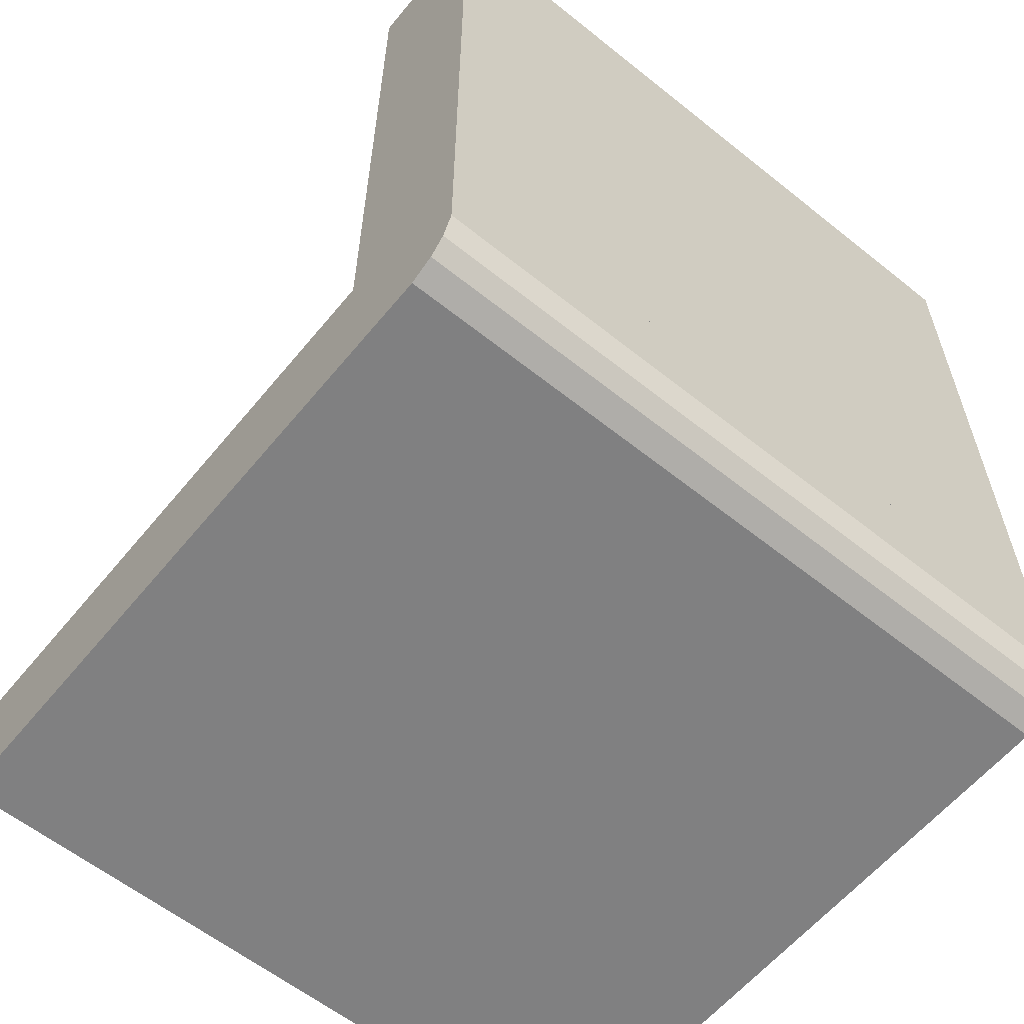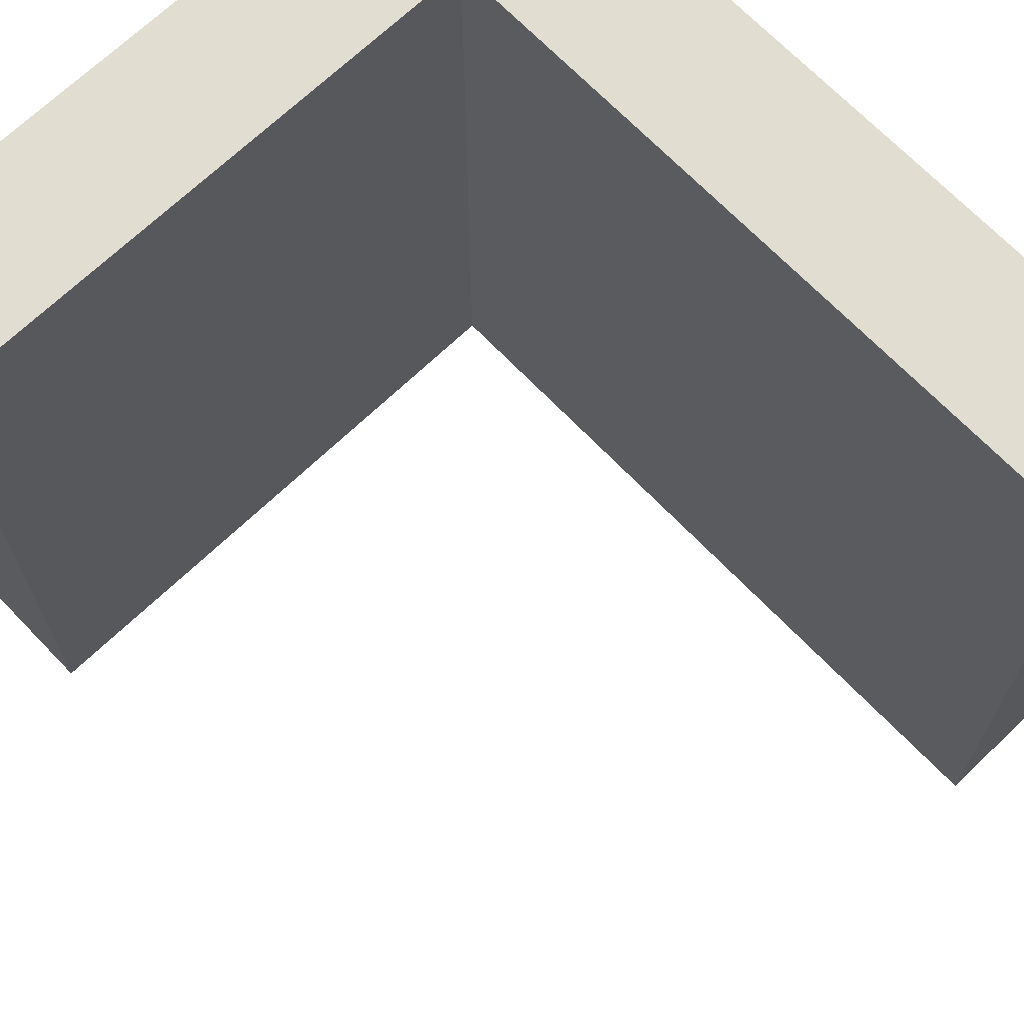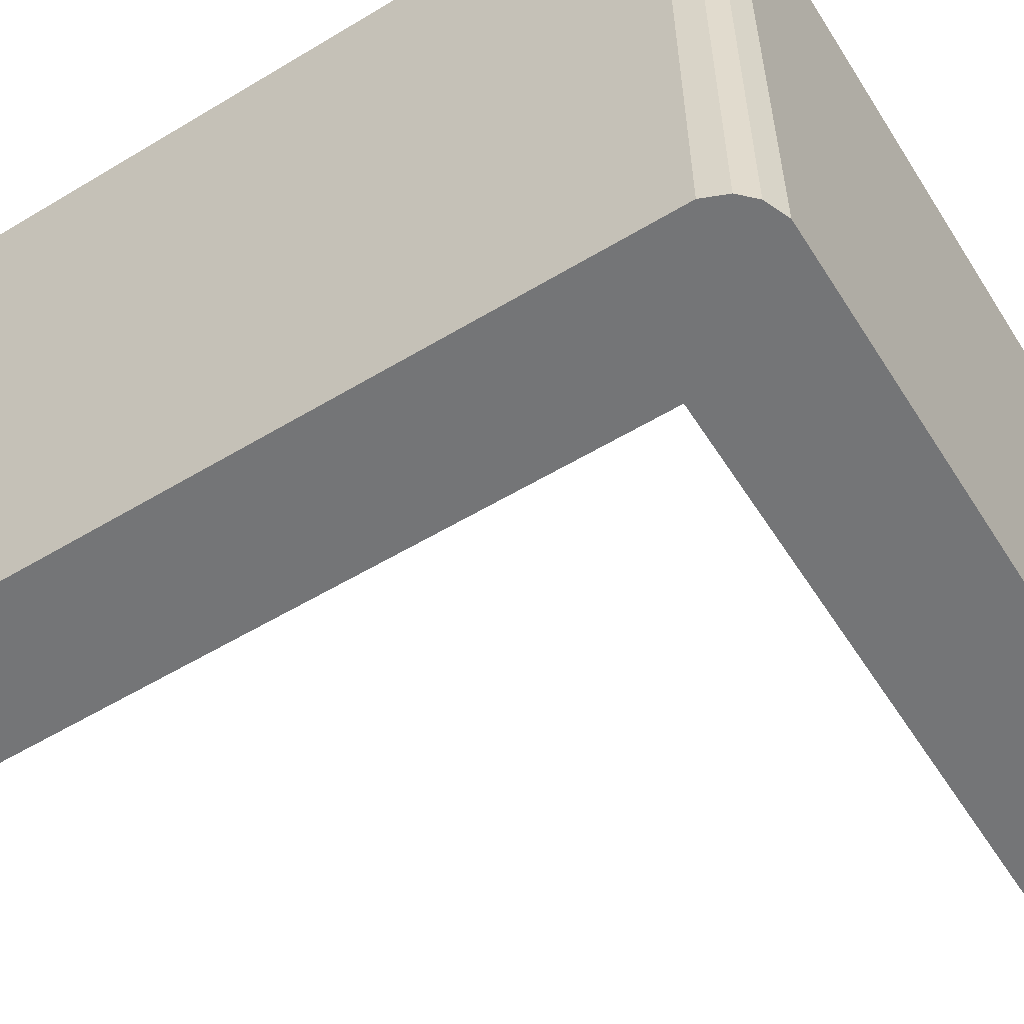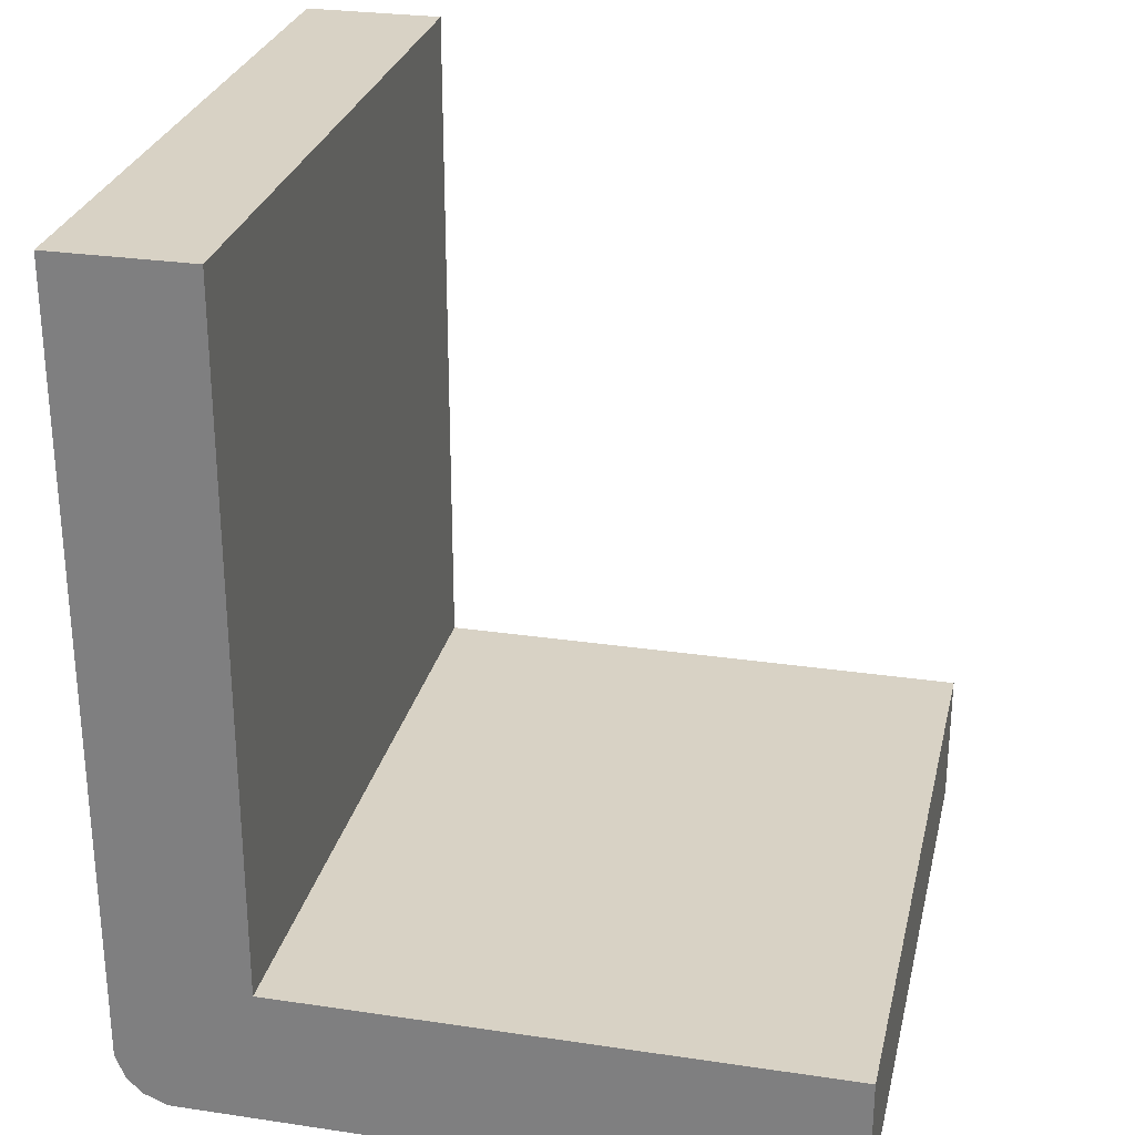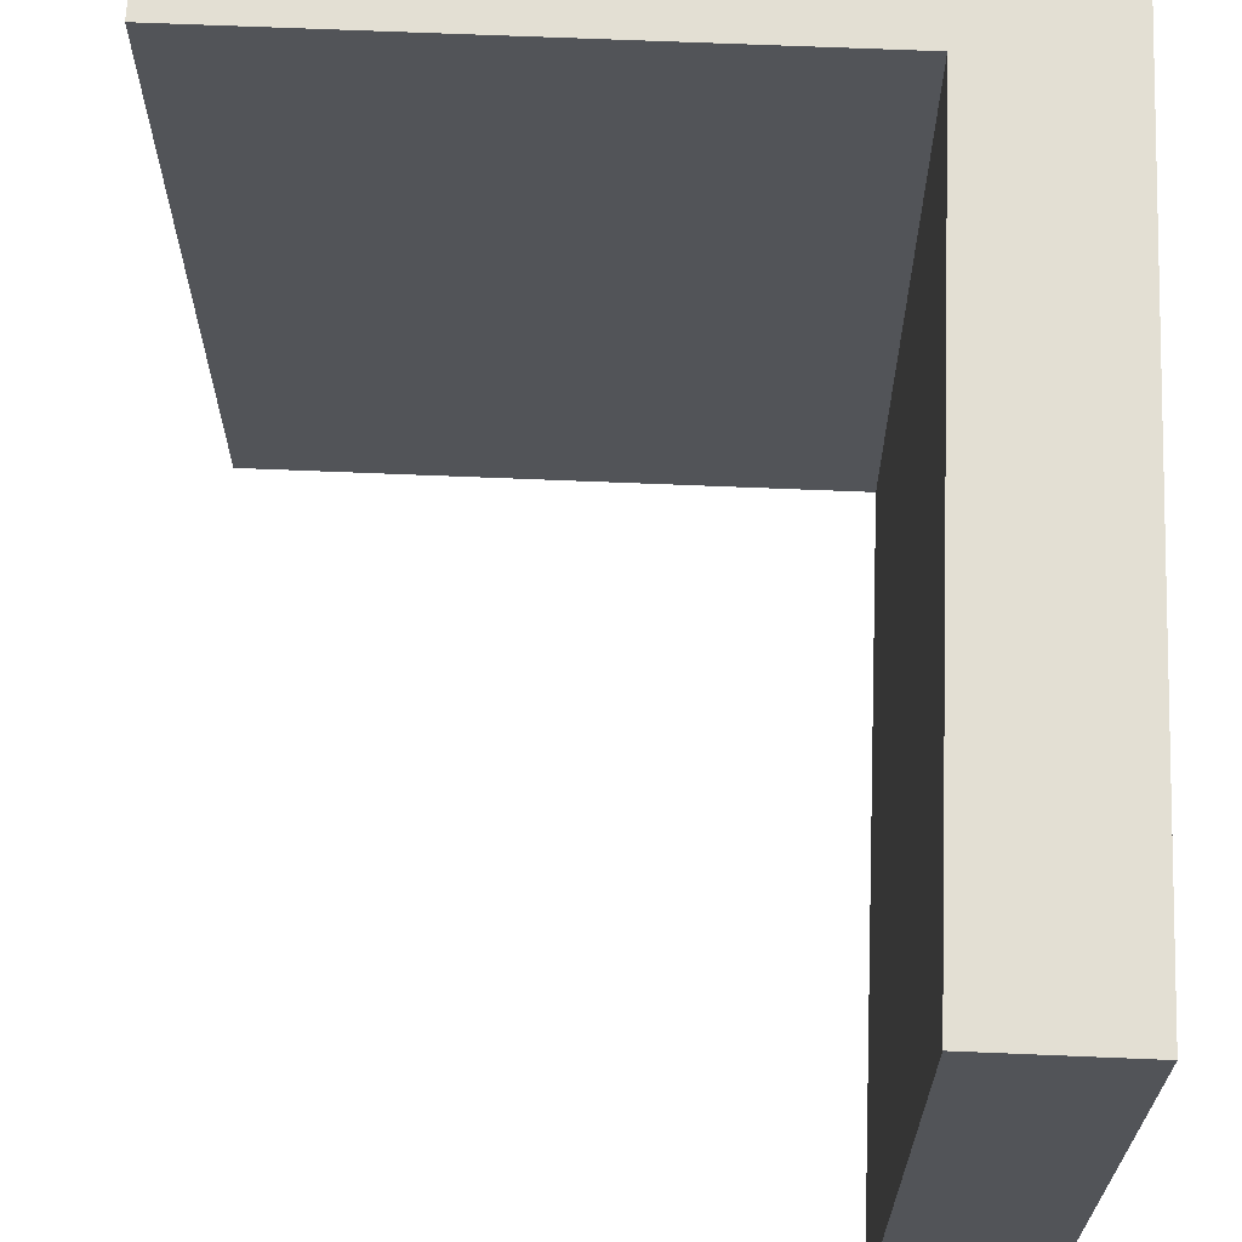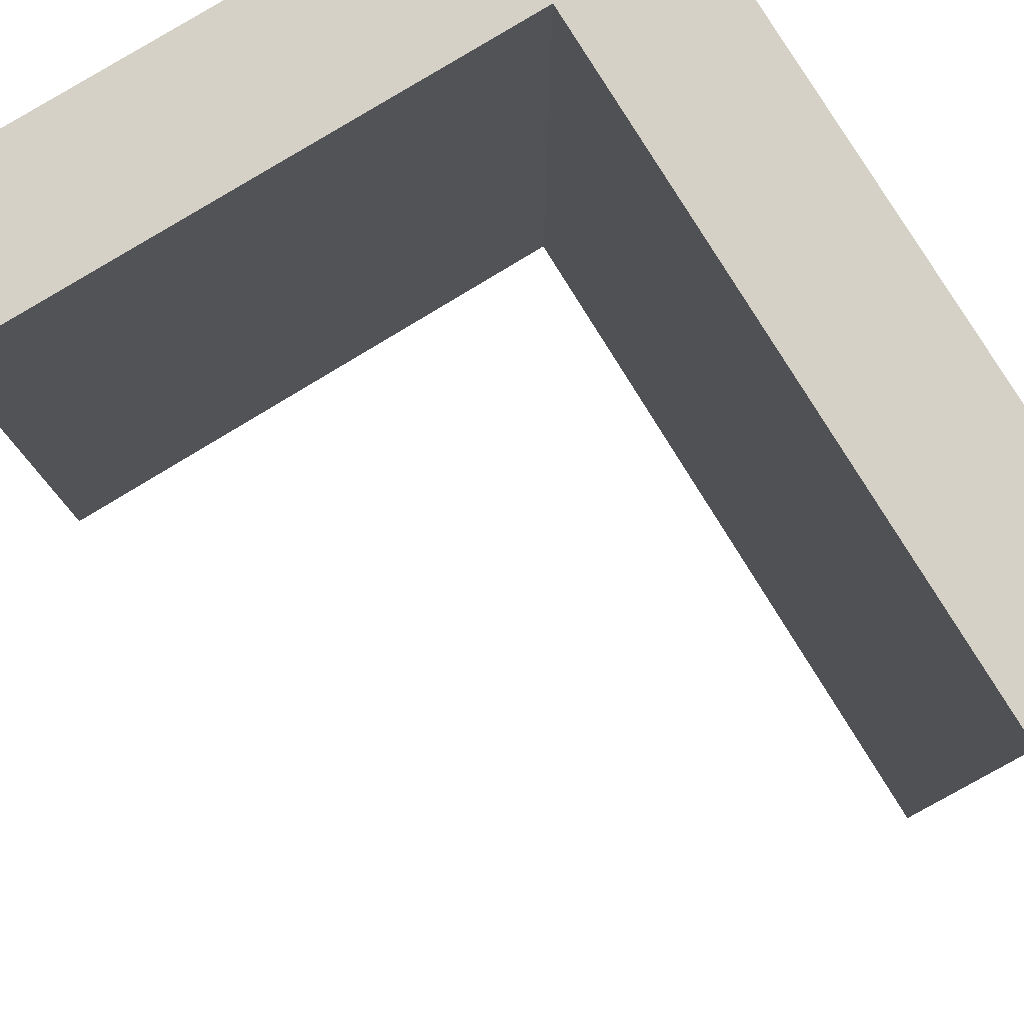
<metadata>
{"format":"obj","ext":"obj","renderer":"f3d","projection":"perspective","resolution":1024,"background":"white","views":[{"elev":-60.0,"azim":50.7,"up":"+Z"},{"elev":68.9,"azim":-43.8,"up":"+Y"},{"elev":-56.5,"azim":122.1,"up":"+Y"},{"elev":27.7,"azim":-167.2,"up":"+Z"},{"elev":66.9,"azim":2.4,"up":"+Y"},{"elev":79.4,"azim":-31.5,"up":"+Y"}]}
</metadata>
<code>
o anglewall_left(middle)
v 0.5 0.46 0.6
v 0.3 0.46 0.6
v 0.3 -0.46 0.6
v 0.5 -0.46 0.6
v 0.3 0.46 -0.4
v 0.3 -0.46 -0.4
v 0.5 0.46 -0.4
v 0.5 -0.46 -0.4
v -0.5 0.46 -0.4
v -0.5 0.46 -0.6
v -0.5 -0.46 -0.6
v -0.5 -0.46 -0.4
v 0.43 0.46 -0.6
v 0.43 -0.46 -0.6
v 0.5 0.46 -0.53
v 0.5 -0.46 -0.53
v 0.4859 0.46 -0.5641
v 0.4859 -0.46 -0.5641
v 0.4641 -0.46 -0.5859
v 0.4641 0.46 -0.5859
v 0.3 0.5 -0.4
v 0.5 0.5 -0.4
v 0.5 -0.5 -0.4
v 0.3 -0.5 -0.4
v 0.4641 0.5 -0.5859
v 0.5 0.5 -0.53
v 0.4859 0.5 -0.5641
v 0.43 0.5 -0.6
v -0.5 0.5 -0.6
v -0.5 0.5 -0.4
v 0.3 0.5 0.6
v 0.5 0.5 0.6
v -0.5 -0.5 -0.4
v 0.43 -0.5 -0.6
v -0.5 -0.5 -0.6
v 0.5 -0.5 -0.53
v 0.4641 -0.5 -0.5859
v 0.4859 -0.5 -0.5641
v 0.3 -0.5 0.6
v 0.5 -0.5 0.6
f 1 2 3 4
f 2 5 6 3
f 5 7 8 6
f 7 1 4 8
f 9 10 11 12
f 10 13 14 11
f 15 7 8 16
f 7 9 12 8
f 17 18 19 20
f 20 19 14 13
f 18 17 15 16
f 21 22 7 5
f 23 24 6 8
f 25 26 27
f 28 26 25
f 26 28 22
f 28 29 30
f 22 28 30
f 21 31 32
f 32 22 21
f 26 15 17
f 17 27 26
f 27 17 20
f 20 25 27
f 25 20 13
f 13 28 25
f 22 7 15
f 15 26 22
f 29 10 9
f 9 30 29
f 28 13 10
f 10 29 28
f 30 9 7
f 7 22 30
f 31 2 1
f 1 32 31
f 32 1 7
f 7 22 32
f 21 5 2
f 2 31 21
f 33 34 23
f 33 35 34
f 23 34 36
f 37 36 34
f 38 36 37
f 39 24 23
f 23 40 39
f 23 8 4
f 4 40 23
f 39 3 6
f 6 24 39
f 40 4 3
f 3 39 40
f 23 8 12
f 12 33 23
f 35 11 14
f 14 34 35
f 33 12 11
f 11 35 33
f 36 16 8
f 8 23 36
f 34 14 19
f 19 37 34
f 38 18 16
f 16 36 38
f 37 19 18
f 18 38 37

</code>
